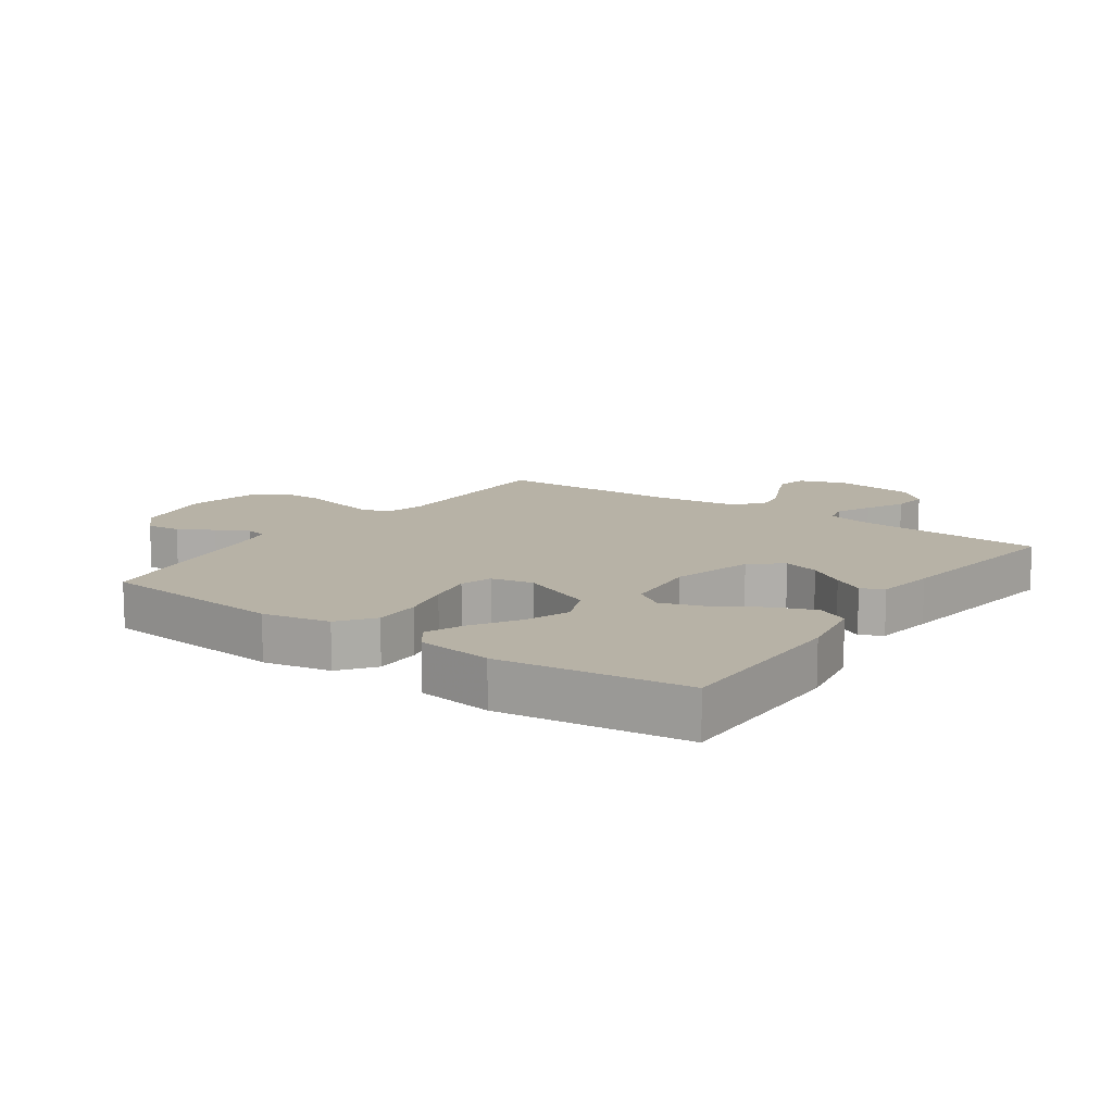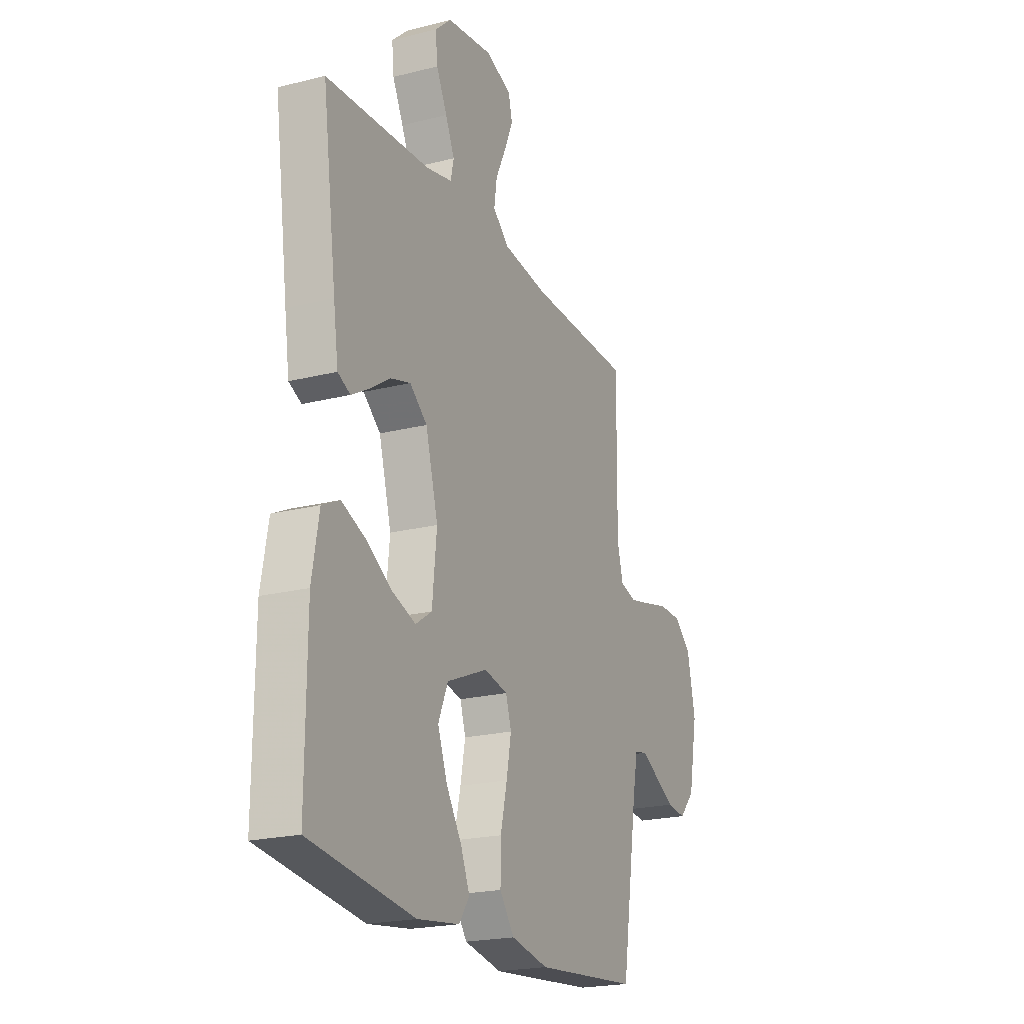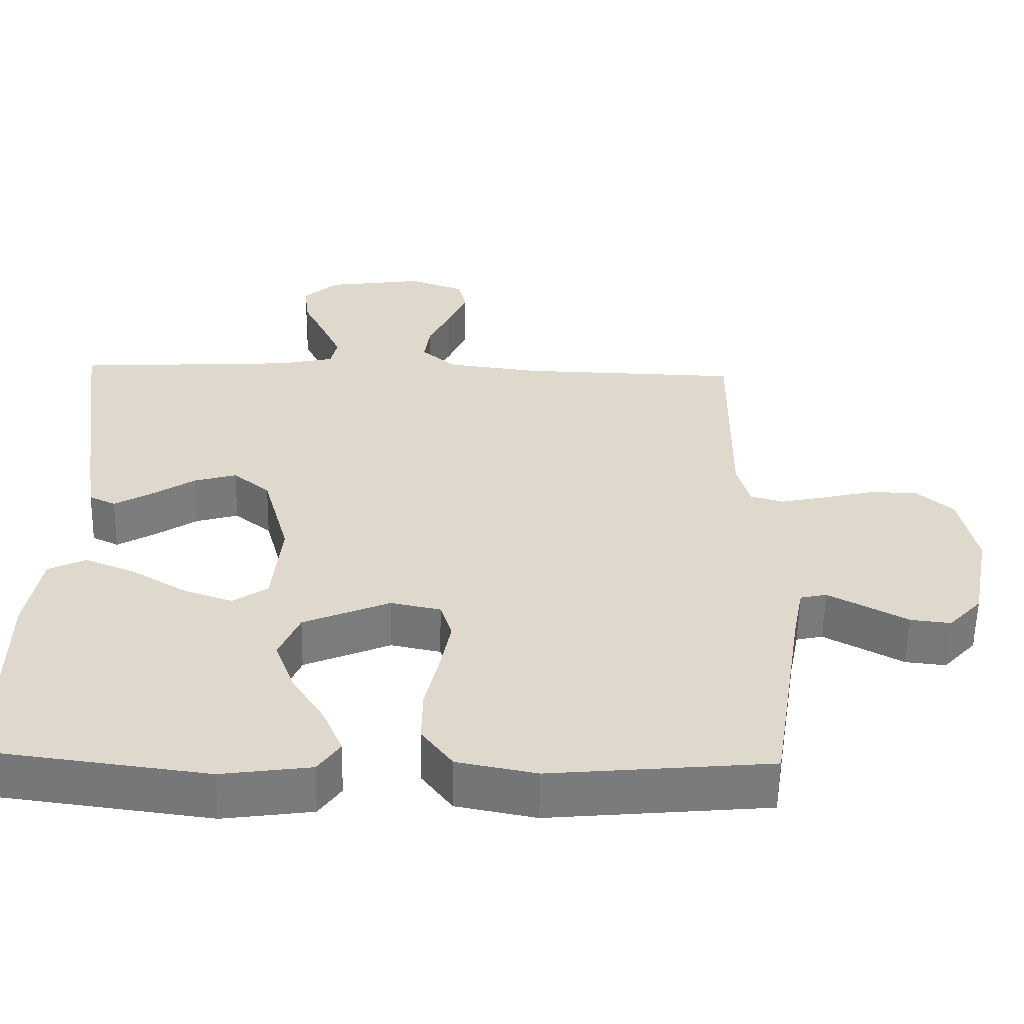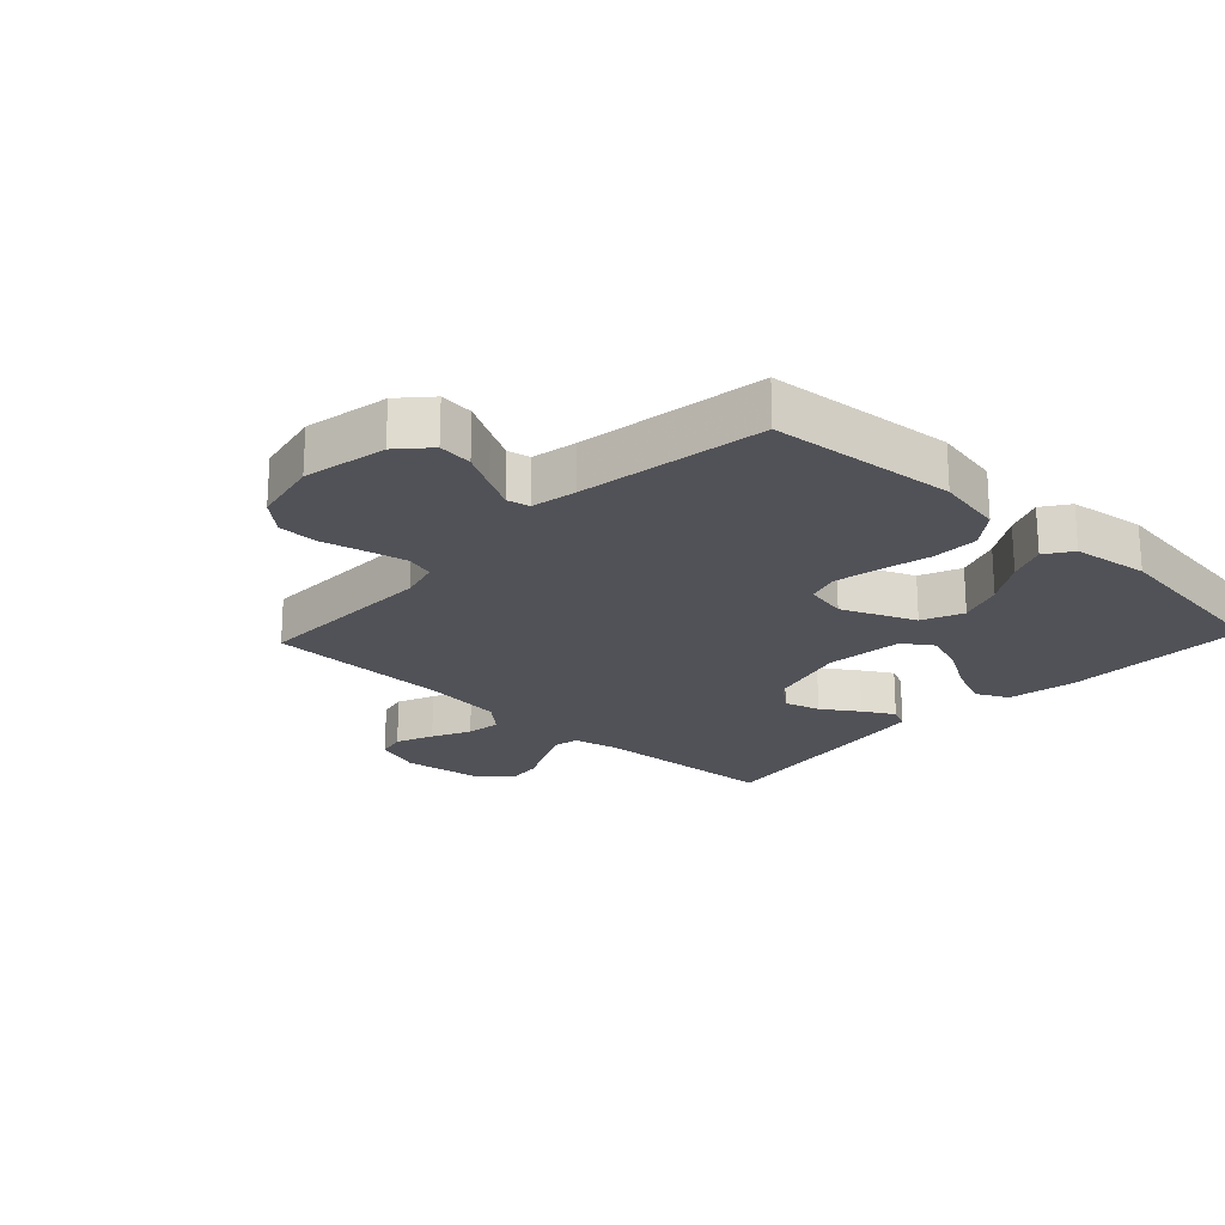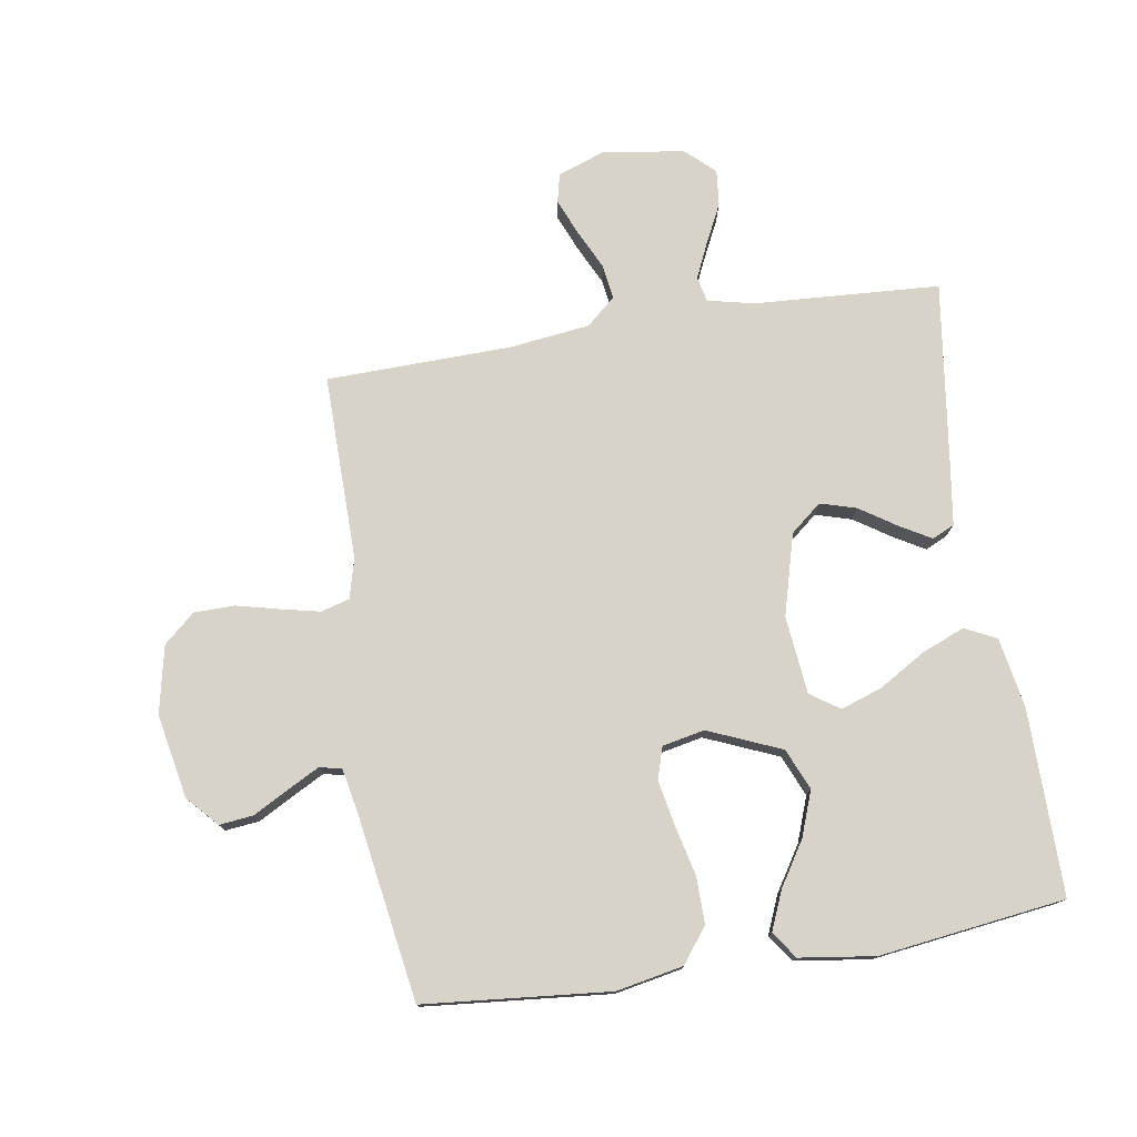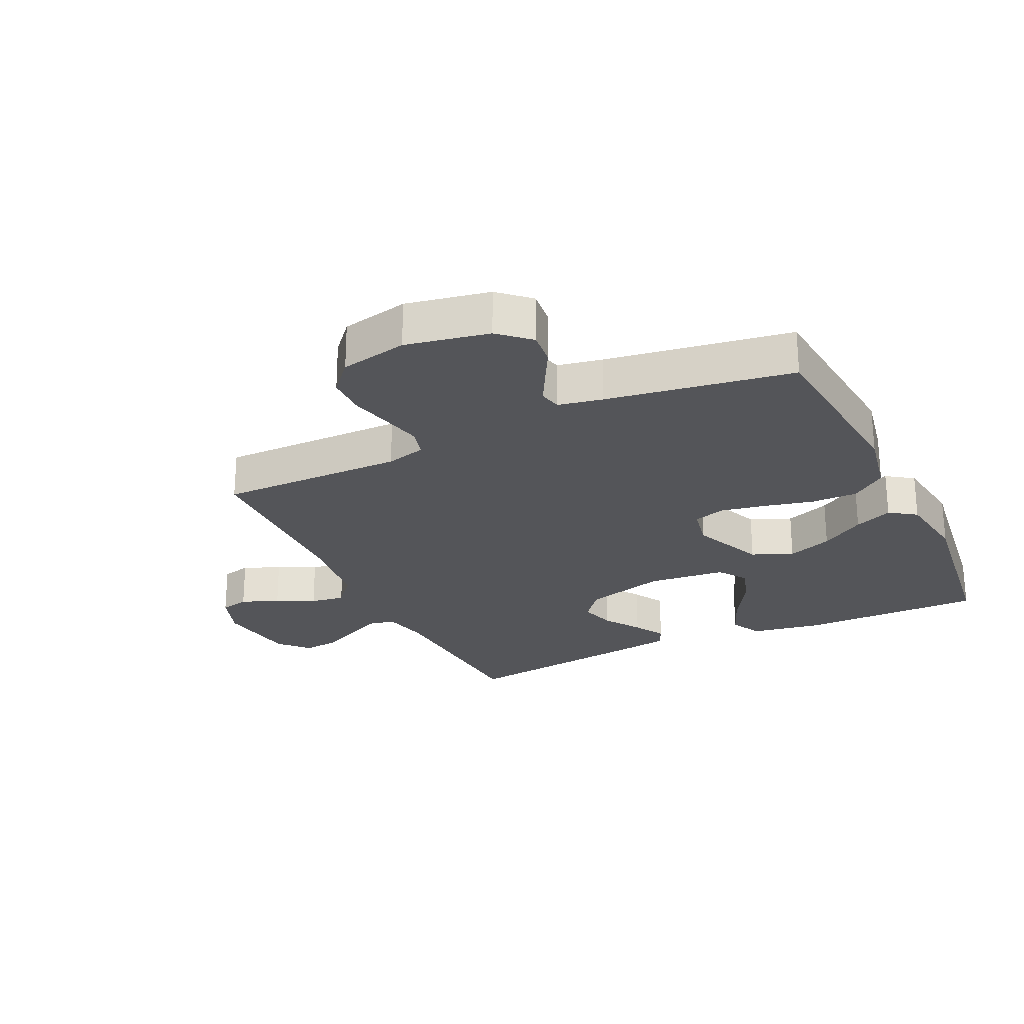
<metadata>
{"format":"obj","ext":"obj","renderer":"f3d","projection":"perspective","resolution":1024,"background":"white","views":[{"elev":12.5,"azim":-145.0,"up":"+Y"},{"elev":-21.3,"azim":-65.8,"up":"+Z"},{"elev":-58.1,"azim":-1.1,"up":"+Z"},{"elev":-21.5,"azim":136.8,"up":"+Y"},{"elev":76.5,"azim":170.9,"up":"+Y"},{"elev":-24.8,"azim":115.5,"up":"+Y"}]}
</metadata>
<code>
v -0.5 0.07 -0.5
v -0.498 0.07 -0.2
v -0.478 0.07 -0.087
v -0.427 0.07 -0.062
v -0.358 0.07 -0.09
v -0.283 0.07 -0.135
v -0.216 0.07 -0.158
v -0.169 0.07 -0.126
v -0.156 0.07 0
v -0.192 0.07 0.131
v -0.242 0.07 0.172
v -0.3 0.07 0.155
v -0.359 0.07 0.116
v -0.409 0.07 0.087
v -0.445 0.07 0.104
v -0.459 0.07 0.2
v -0.5 0.07 0.5
v -0.2 0.07 0.518
v -0.125 0.07 0.535
v -0.116 0.07 0.576
v -0.142 0.07 0.633
v -0.173 0.07 0.696
v -0.179 0.07 0.754
v -0.132 0.07 0.797
v 0 0.07 0.816
v 0.076 0.07 0.789
v 0.087 0.07 0.742
v 0.062 0.07 0.682
v 0.032 0.07 0.62
v 0.024 0.07 0.564
v 0.071 0.07 0.523
v 0.2 0.07 0.507
v 0.5 0.07 0.5
v 0.497 0.07 0.2
v 0.514 0.07 0.136
v 0.56 0.07 0.123
v 0.623 0.07 0.137
v 0.693 0.07 0.154
v 0.758 0.07 0.153
v 0.808 0.07 0.109
v 0.831 0.07 0
v 0.805 0.07 -0.135
v 0.76 0.07 -0.184
v 0.705 0.07 -0.178
v 0.648 0.07 -0.147
v 0.597 0.07 -0.12
v 0.561 0.07 -0.128
v 0.547 0.07 -0.2
v 0.5 0.07 -0.5
v 0.2 0.07 -0.528
v 0.092 0.07 -0.507
v 0.05 0.07 -0.451
v 0.051 0.07 -0.376
v 0.07 0.07 -0.295
v 0.084 0.07 -0.222
v 0.068 0.07 -0.171
v 0 0.07 -0.157
v -0.118 0.07 -0.207
v -0.146 0.07 -0.273
v -0.119 0.07 -0.346
v -0.074 0.07 -0.417
v -0.048 0.07 -0.479
v -0.078 0.07 -0.522
v -0.2 0.07 -0.539
v -0.5 0 -0.5
v -0.498 0 -0.2
v -0.478 0 -0.087
v -0.427 0 -0.062
v -0.358 0 -0.09
v -0.283 0 -0.135
v -0.216 0 -0.158
v -0.169 0 -0.126
v -0.156 0 0
v -0.192 0 0.131
v -0.242 0 0.172
v -0.3 0 0.155
v -0.359 0 0.116
v -0.409 0 0.087
v -0.445 0 0.104
v -0.459 0 0.2
v -0.5 0 0.5
v -0.2 0 0.518
v -0.125 0 0.535
v -0.116 0 0.576
v -0.142 0 0.633
v -0.173 0 0.696
v -0.179 0 0.754
v -0.132 0 0.797
v 0 0 0.816
v 0.076 0 0.789
v 0.087 0 0.742
v 0.062 0 0.682
v 0.032 0 0.62
v 0.024 0 0.564
v 0.071 0 0.523
v 0.2 0 0.507
v 0.5 0 0.5
v 0.497 0 0.2
v 0.514 0 0.136
v 0.56 0 0.123
v 0.623 0 0.137
v 0.693 0 0.154
v 0.758 0 0.153
v 0.808 0 0.109
v 0.831 0 0
v 0.805 0 -0.135
v 0.76 0 -0.184
v 0.705 0 -0.178
v 0.648 0 -0.147
v 0.597 0 -0.12
v 0.561 0 -0.128
v 0.547 0 -0.2
v 0.5 0 -0.5
v 0.2 0 -0.528
v 0.092 0 -0.507
v 0.05 0 -0.451
v 0.051 0 -0.376
v 0.07 0 -0.295
v 0.084 0 -0.222
v 0.068 0 -0.171
v 0 0 -0.157
v -0.118 0 -0.207
v -0.146 0 -0.273
v -0.119 0 -0.346
v -0.074 0 -0.417
v -0.048 0 -0.479
v -0.078 0 -0.522
v -0.2 0 -0.539
f 60 61 62 63
f 59 60 63 64
f 51 52 53 54
f 51 54 55
f 48 49 50 51
f 47 48 51 55
f 46 47 55 56
f 42 43 44 45
f 42 45 46
f 41 42 46
f 37 38 39 40
f 36 37 40 41
f 35 36 41 46
f 32 33 34
f 31 32 34 35
f 30 31 35 46
f 26 27 28 29
f 24 25 26 29
f 24 29 30
f 21 22 23 24
f 20 21 24 30
f 19 20 30 46
f 15 16 17 18
f 12 13 14 15
f 12 15 18 19
f 3 4 5 6
f 3 6 7
f 2 3 7
f 59 64 1 2
f 58 59 2 7
f 57 58 7 8
f 19 46 56 57
f 11 12 19
f 10 11 19
f 9 10 19 57
f 8 9 57
f 127 126 125 124
f 128 127 124 123
f 118 117 116 115
f 119 118 115
f 115 114 113 112
f 119 115 112 111
f 120 119 111 110
f 109 108 107 106
f 110 109 106
f 110 106 105
f 104 103 102 101
f 105 104 101 100
f 110 105 100 99
f 98 97 96
f 99 98 96 95
f 110 99 95 94
f 93 92 91 90
f 93 90 89 88
f 94 93 88
f 88 87 86 85
f 94 88 85 84
f 110 94 84 83
f 82 81 80 79
f 79 78 77 76
f 83 82 79 76
f 70 69 68 67
f 71 70 67
f 71 67 66
f 66 65 128 123
f 71 66 123 122
f 72 71 122 121
f 121 120 110 83
f 83 76 75
f 83 75 74
f 121 83 74 73
f 121 73 72
f 1 65 66 2
f 2 66 67 3
f 3 67 68 4
f 4 68 69 5
f 5 69 70 6
f 6 70 71 7
f 7 71 72 8
f 8 72 73 9
f 9 73 74 10
f 10 74 75 11
f 11 75 76 12
f 12 76 77 13
f 13 77 78 14
f 14 78 79 15
f 15 79 80 16
f 16 80 81 17
f 17 81 82 18
f 18 82 83 19
f 19 83 84 20
f 20 84 85 21
f 21 85 86 22
f 22 86 87 23
f 23 87 88 24
f 24 88 89 25
f 25 89 90 26
f 26 90 91 27
f 27 91 92 28
f 28 92 93 29
f 29 93 94 30
f 30 94 95 31
f 31 95 96 32
f 32 96 97 33
f 33 97 98 34
f 34 98 99 35
f 35 99 100 36
f 36 100 101 37
f 37 101 102 38
f 38 102 103 39
f 39 103 104 40
f 40 104 105 41
f 41 105 106 42
f 42 106 107 43
f 43 107 108 44
f 44 108 109 45
f 45 109 110 46
f 46 110 111 47
f 47 111 112 48
f 48 112 113 49
f 49 113 114 50
f 50 114 115 51
f 51 115 116 52
f 52 116 117 53
f 53 117 118 54
f 54 118 119 55
f 55 119 120 56
f 56 120 121 57
f 57 121 122 58
f 58 122 123 59
f 59 123 124 60
f 60 124 125 61
f 61 125 126 62
f 62 126 127 63
f 63 127 128 64
f 64 128 65 1

</code>
